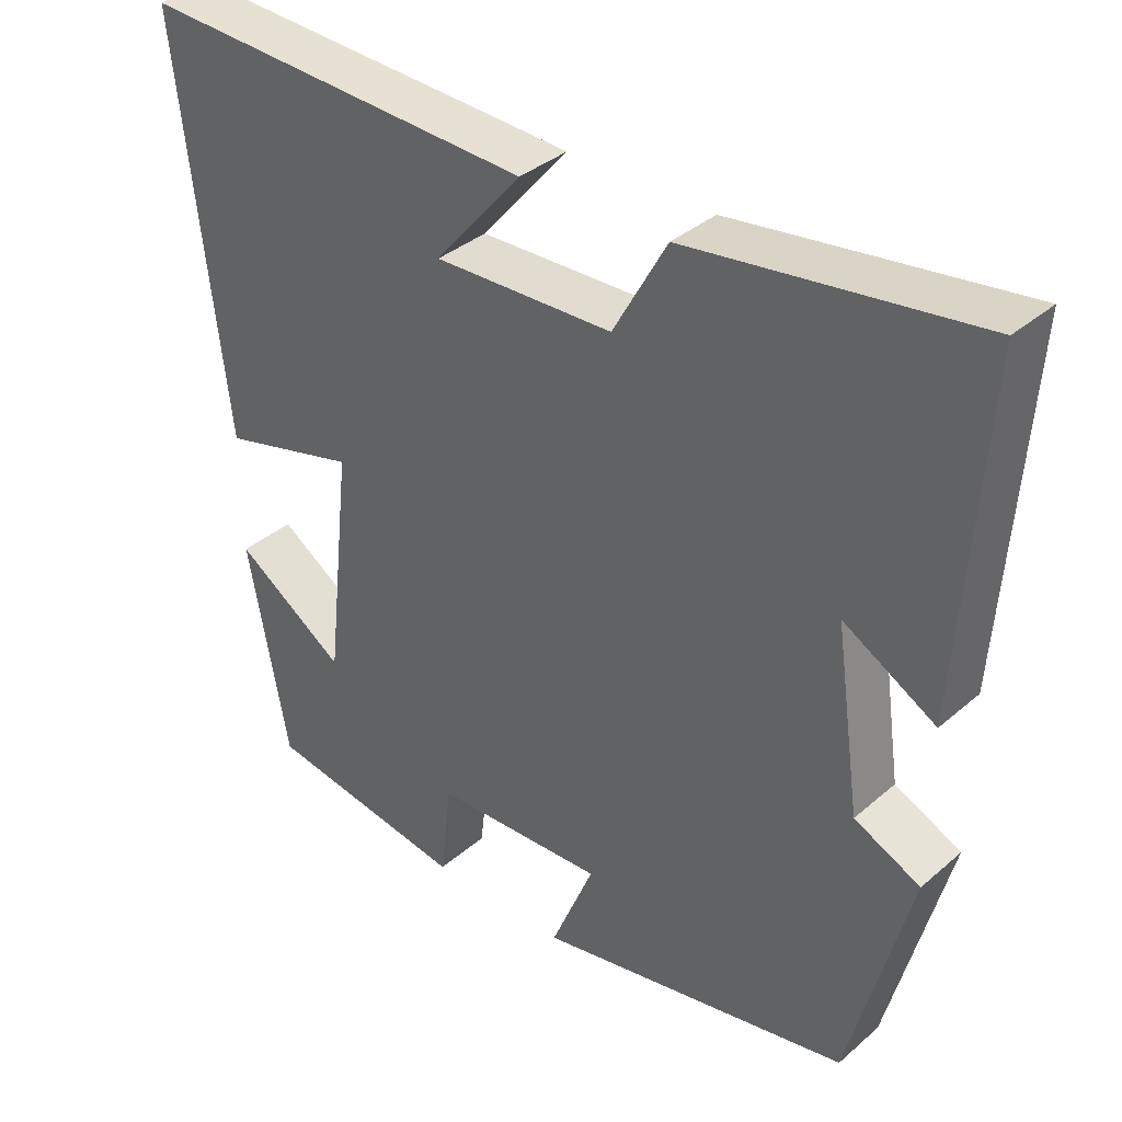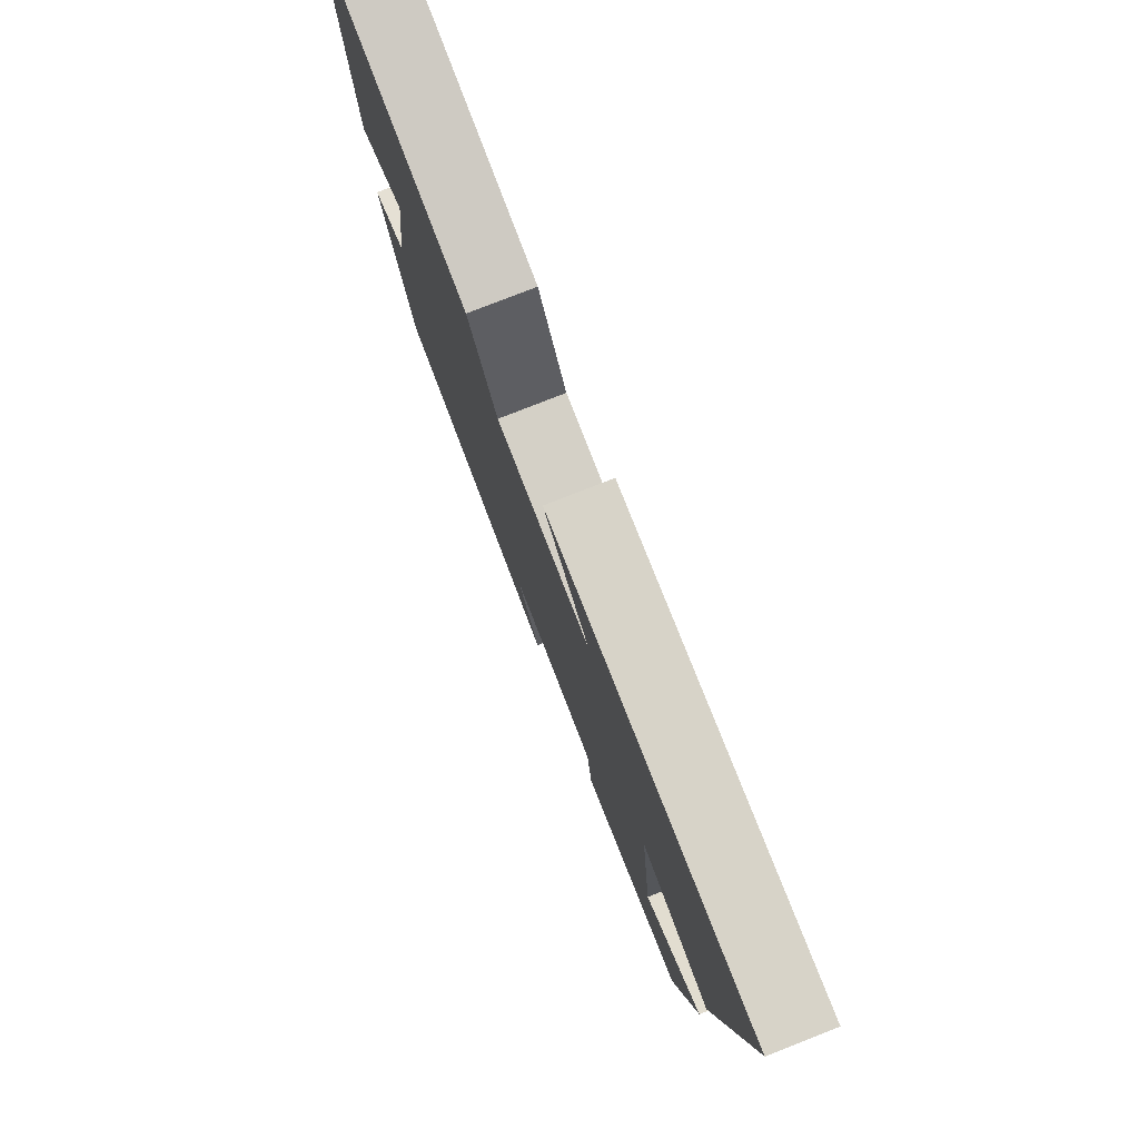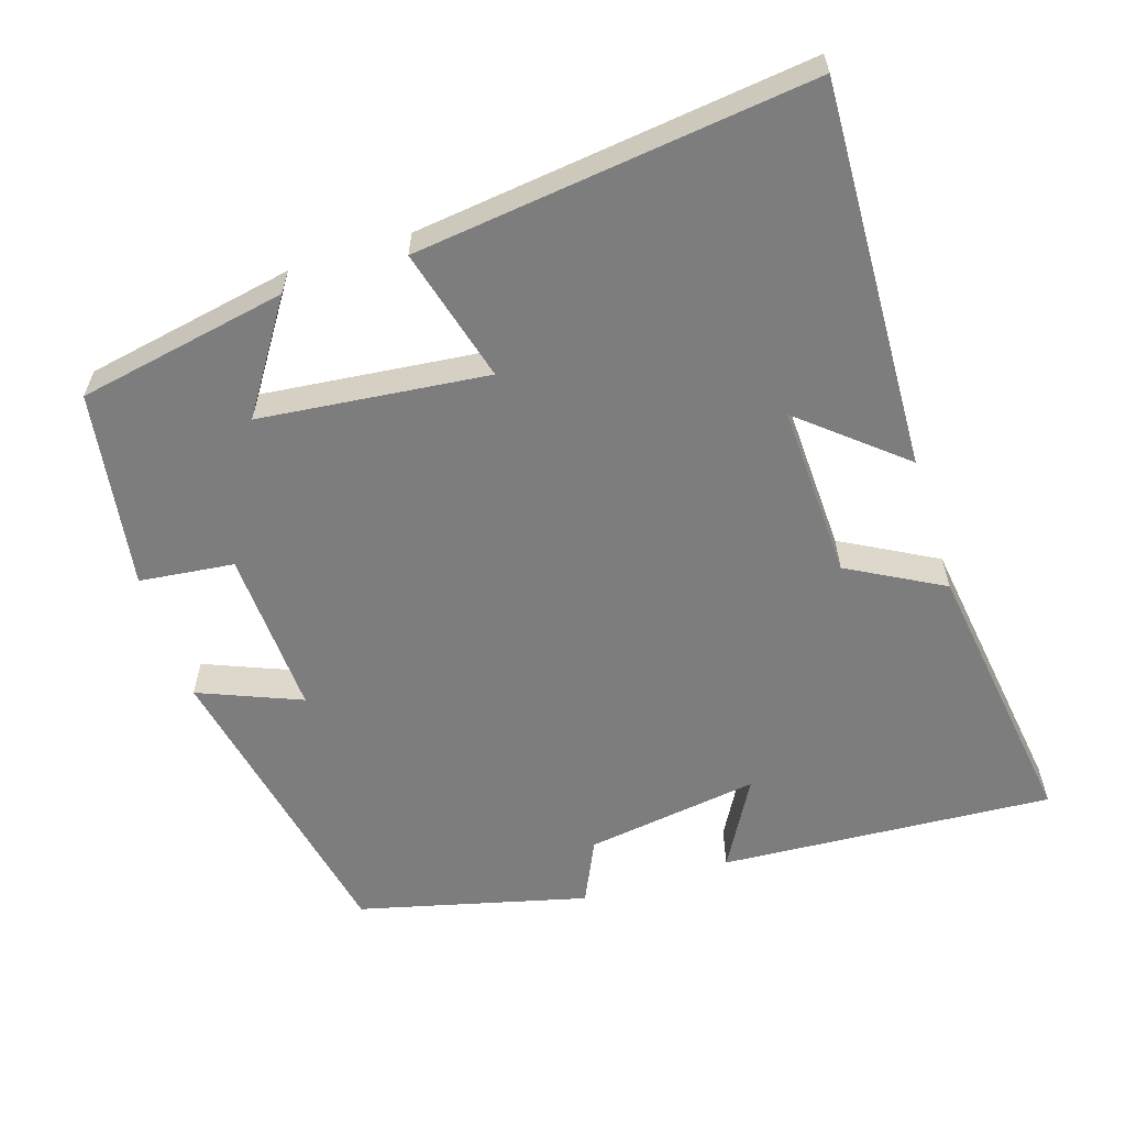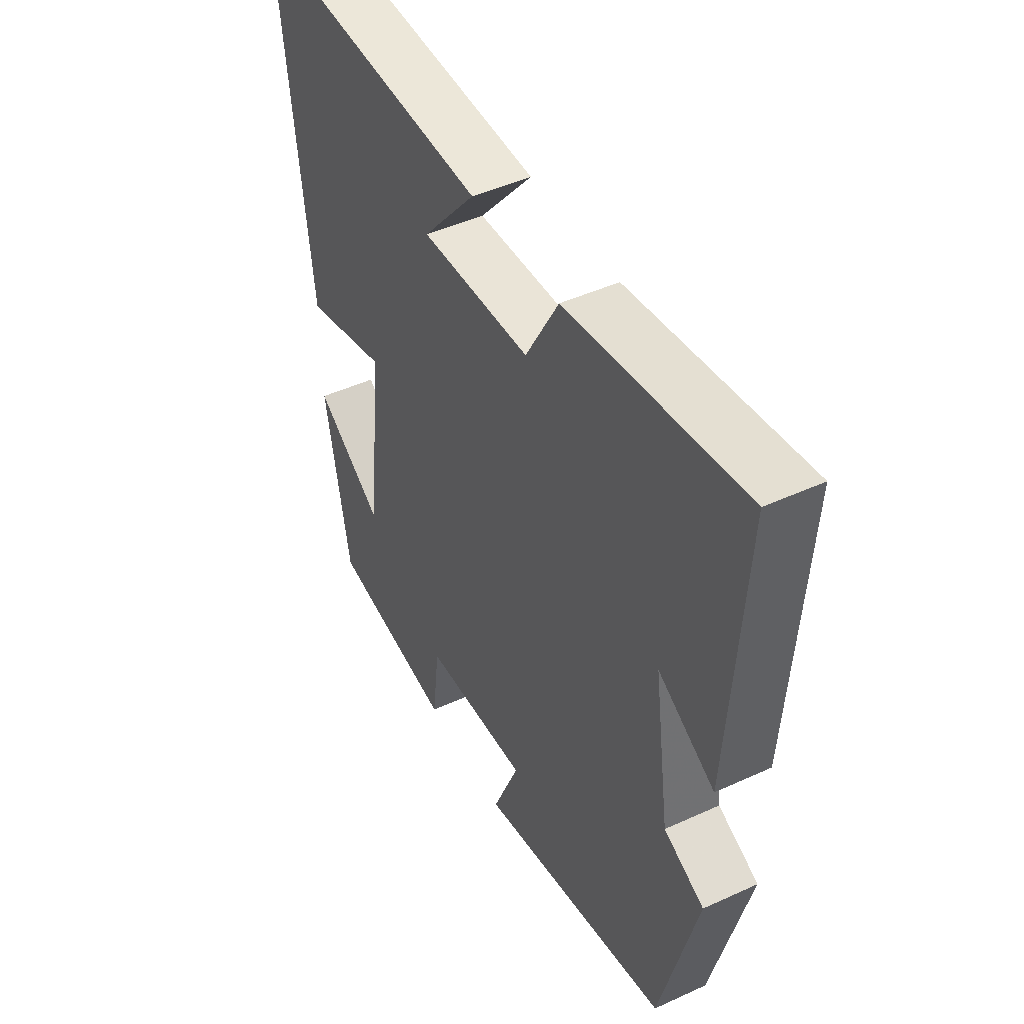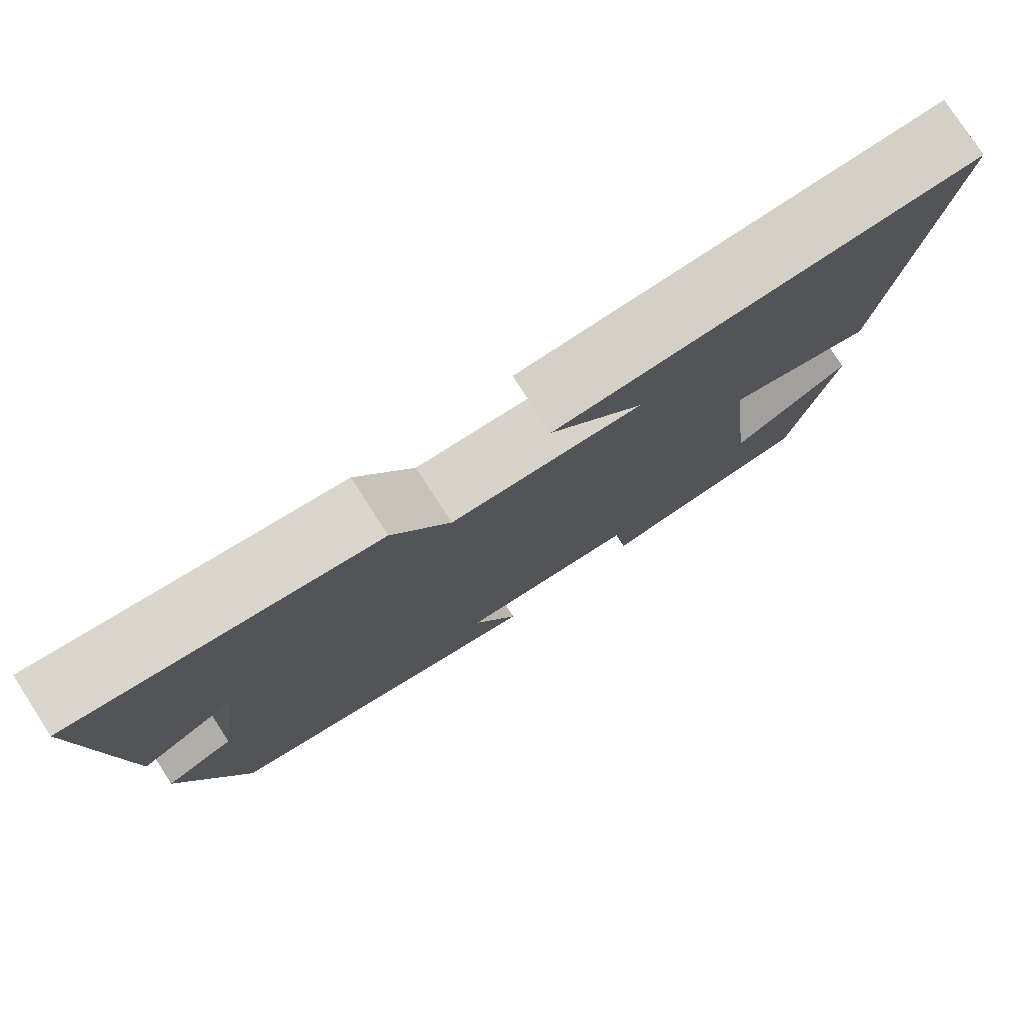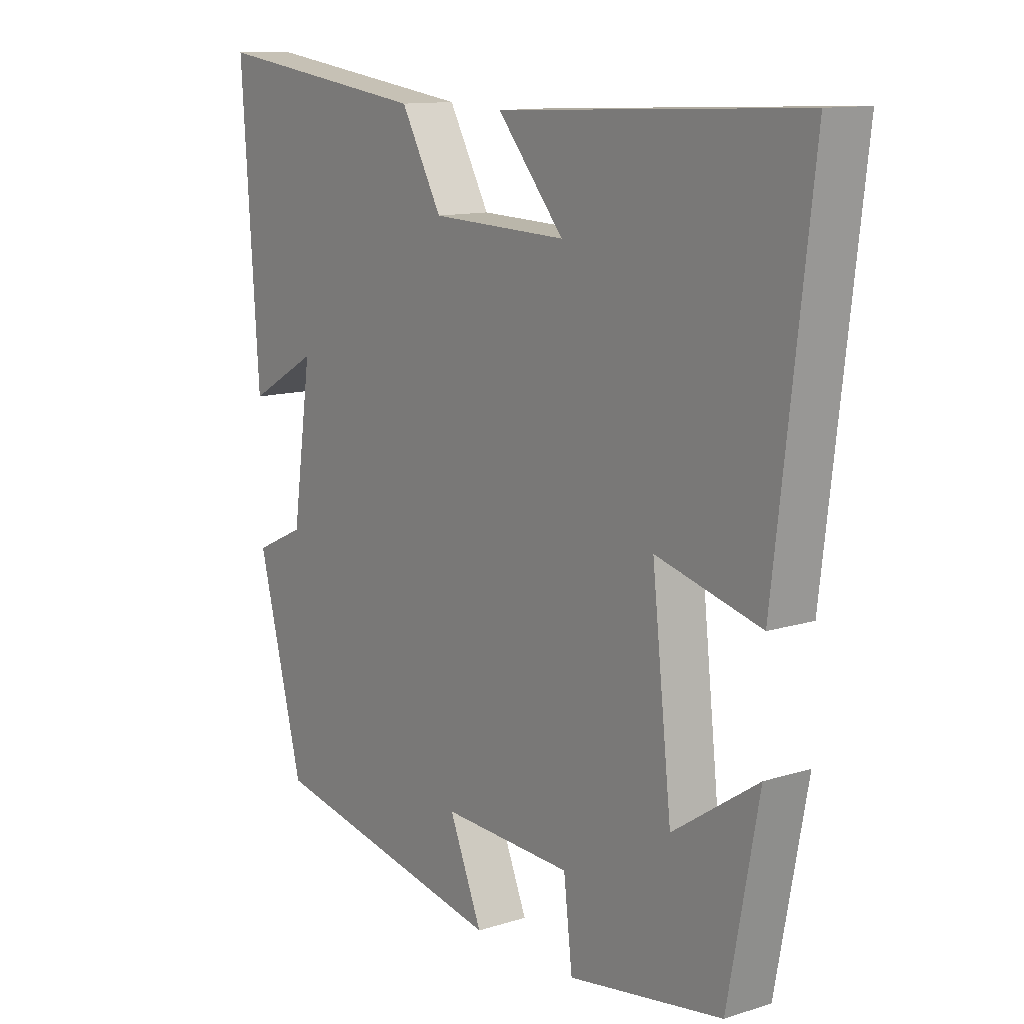
<metadata>
{"format":"obj","ext":"obj","renderer":"f3d","projection":"perspective","resolution":1024,"background":"white","views":[{"elev":36.3,"azim":41.9,"up":"+Z"},{"elev":78.9,"azim":-111.4,"up":"+Z"},{"elev":-59.2,"azim":-72.1,"up":"+Y"},{"elev":46.1,"azim":62.3,"up":"+Z"},{"elev":78.4,"azim":147.1,"up":"+Z"},{"elev":12.1,"azim":-126.8,"up":"+Z"}]}
</metadata>
<code>
v 0.421 0.07 -0.417
v 0.004 0.07 -0.5
v 0.061 0.07 -0.362
v -0.165 0.07 -0.372
v -0.18 0.07 -0.5
v -0.447 0.07 -0.458
v -0.5 0.07 -0.174
v -0.353 0.07 -0.272
v -0.319 0.07 0.036
v -0.5 0.07 -0.012
v -0.563 0.07 0.523
v -0.04 0.07 0.5
v -0.155 0.07 0.364
v 0.081 0.07 0.372
v 0.152 0.07 0.5
v 0.53 0.07 0.552
v 0.5 0.07 0.1
v 0.379 0.07 0.169
v 0.413 0.07 -0.067
v 0.5 0.07 -0.108
v 0.421 0 -0.417
v 0.004 0 -0.5
v 0.061 0 -0.362
v -0.165 0 -0.372
v -0.18 0 -0.5
v -0.447 0 -0.458
v -0.5 0 -0.174
v -0.353 0 -0.272
v -0.319 0 0.036
v -0.5 0 -0.012
v -0.563 0 0.523
v -0.04 0 0.5
v -0.155 0 0.364
v 0.081 0 0.372
v 0.152 0 0.5
v 0.53 0 0.552
v 0.5 0 0.1
v 0.379 0 0.169
v 0.413 0 -0.067
v 0.5 0 -0.108
f 1 2 3
f 20 1 3
f 19 20 3
f 18 19 3 4
f 16 17 18
f 15 16 18
f 14 15 18
f 13 14 18 4
f 10 11 12 13
f 9 10 13
f 13 4 5
f 9 13 5
f 8 9 5
f 5 6 7 8
f 23 22 21
f 23 21 40
f 23 40 39
f 24 23 39 38
f 38 37 36
f 38 36 35
f 38 35 34
f 24 38 34 33
f 33 32 31 30
f 33 30 29
f 25 24 33
f 25 33 29
f 25 29 28
f 28 27 26 25
f 1 21 22 2
f 2 22 23 3
f 3 23 24 4
f 4 24 25 5
f 5 25 26 6
f 6 26 27 7
f 7 27 28 8
f 8 28 29 9
f 9 29 30 10
f 10 30 31 11
f 11 31 32 12
f 12 32 33 13
f 13 33 34 14
f 14 34 35 15
f 15 35 36 16
f 16 36 37 17
f 17 37 38 18
f 18 38 39 19
f 19 39 40 20
f 20 40 21 1

</code>
